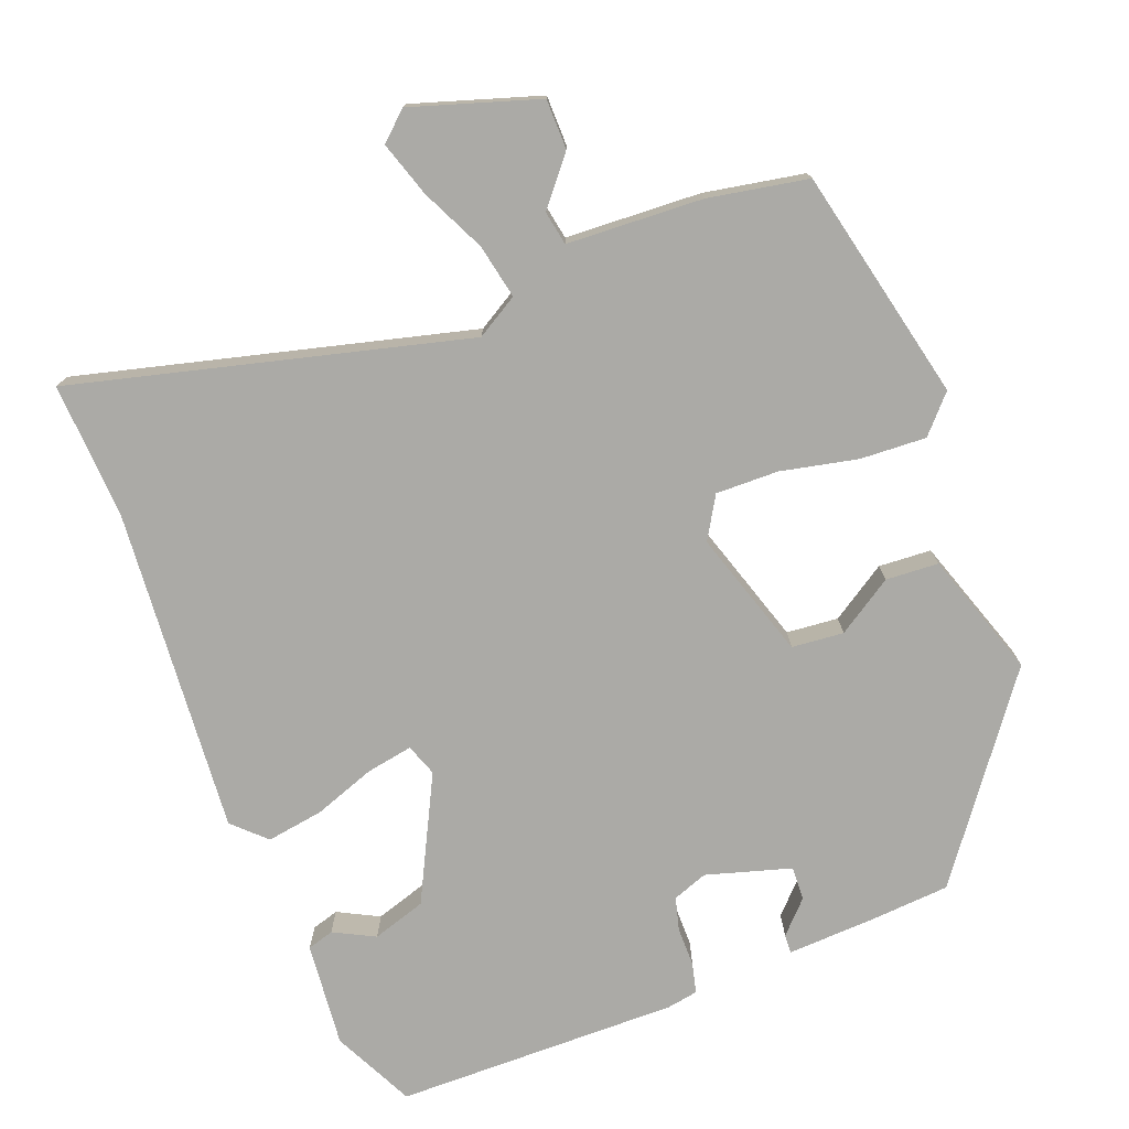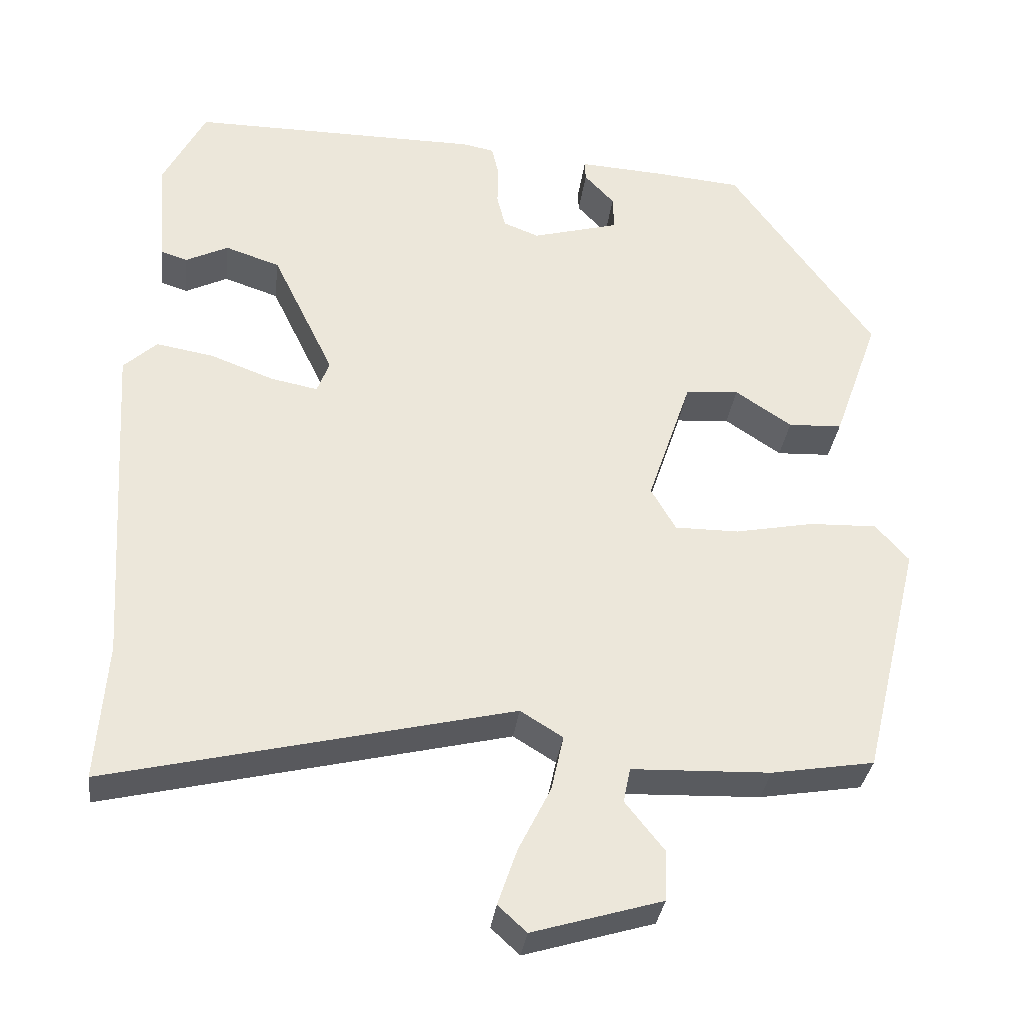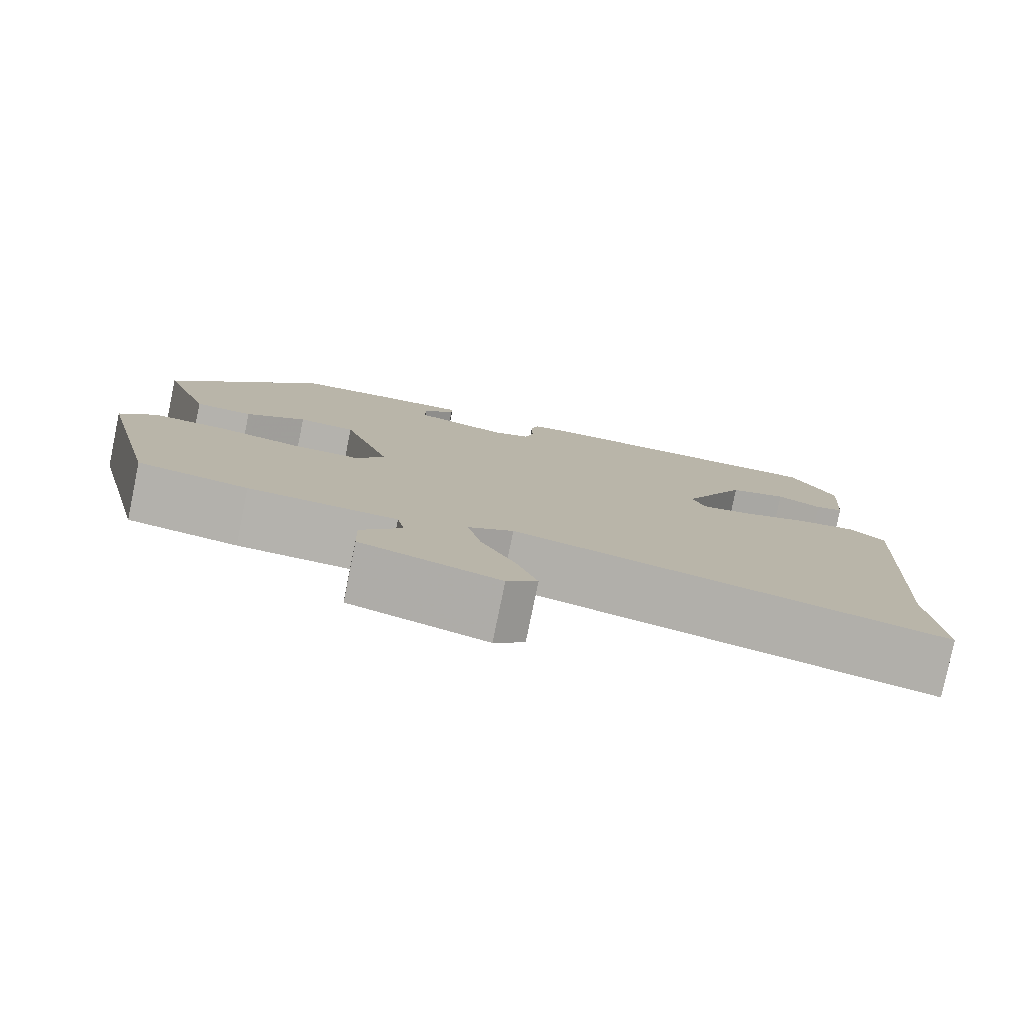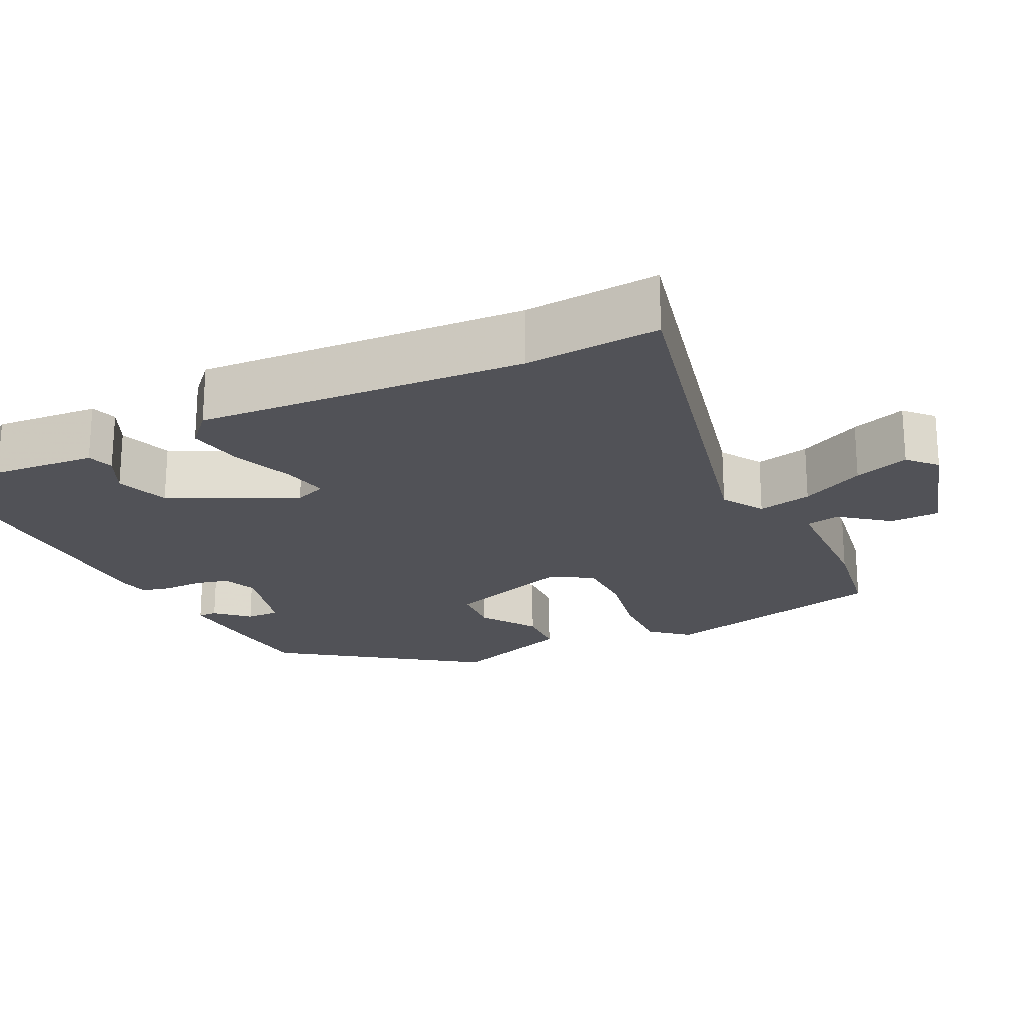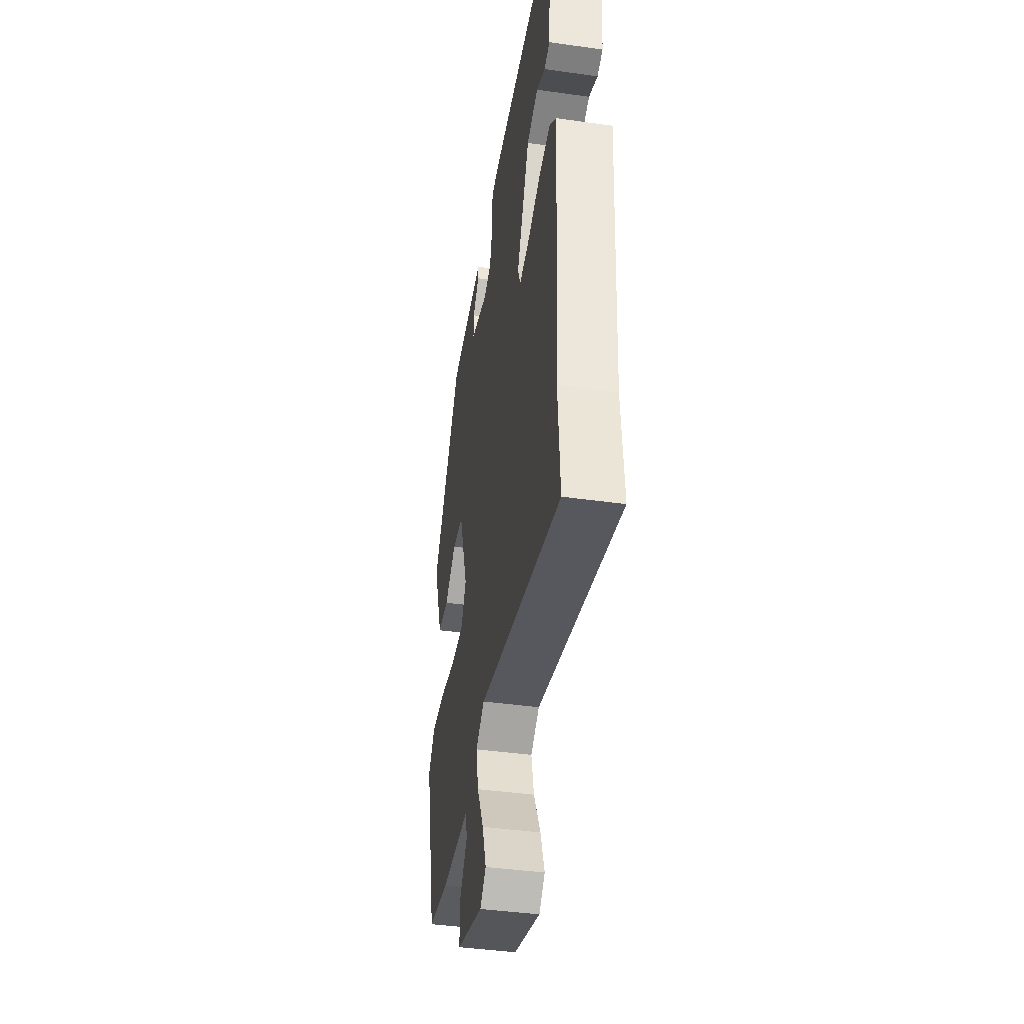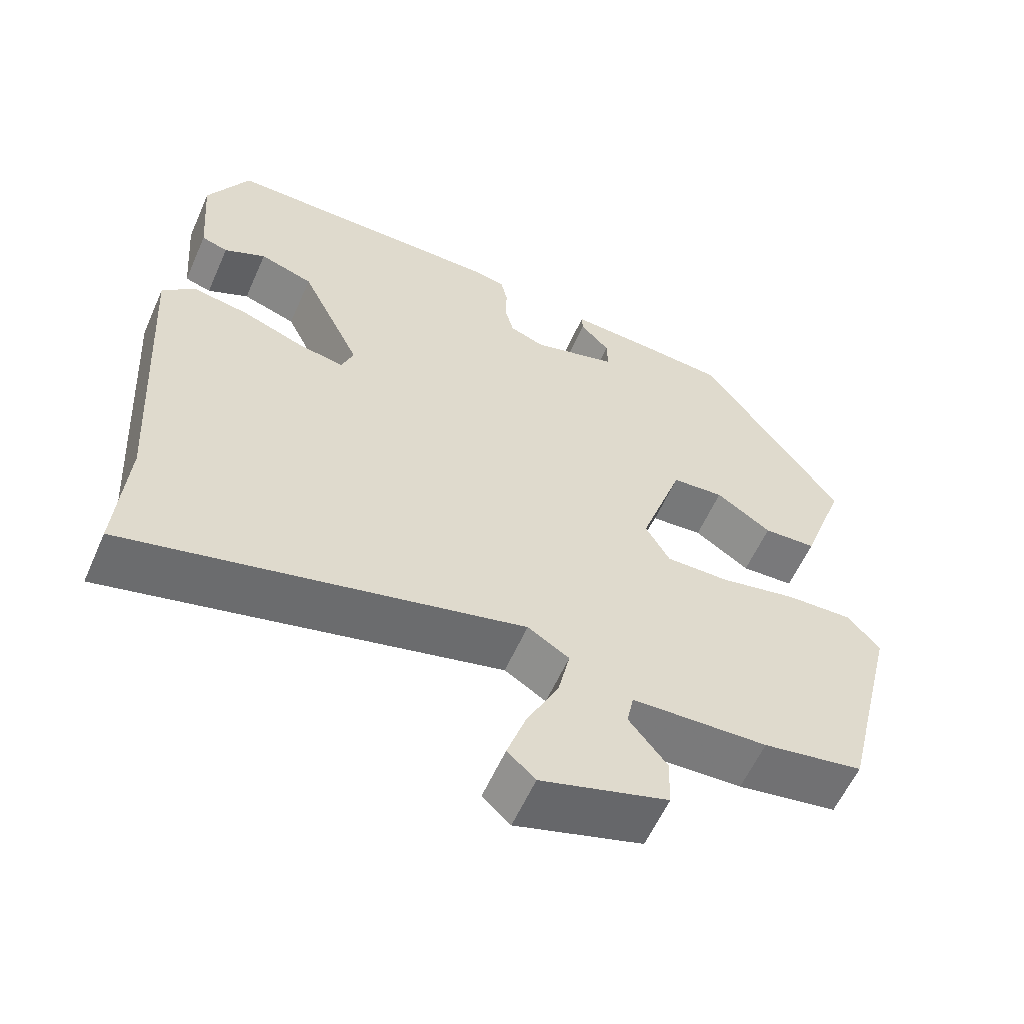
<metadata>
{"format":"obj","ext":"obj","renderer":"f3d","projection":"perspective","resolution":1024,"background":"white","views":[{"elev":-75.8,"azim":-160.0,"up":"+Y"},{"elev":-32.9,"azim":173.0,"up":"+Z"},{"elev":-79.6,"azim":-11.6,"up":"+Z"},{"elev":-21.4,"azim":116.1,"up":"+Y"},{"elev":-42.0,"azim":80.4,"up":"+Z"},{"elev":-58.7,"azim":156.2,"up":"+Z"}]}
</metadata>
<code>
v -0.338 0.07 0.443
v -0.227 0.07 0.453
v -0.115 0.07 0.46
v -0.116 0.07 0.435
v -0.155 0.07 0.393
v -0.156 0.07 0.348
v -0.043 0.07 0.317
v 0.003 0.07 0.335
v 0.014 0.07 0.379
v 0.013 0.07 0.431
v 0.022 0.07 0.471
v 0.063 0.07 0.479
v 0.44 0.07 0.481
v 0.495 0.07 0.374
v 0.484 0.07 0.235
v 0.449 0.07 0.224
v 0.394 0.07 0.251
v 0.323 0.07 0.227
v 0.243 0.07 0.061
v 0.259 0.07 0.019
v 0.32 0.07 0.031
v 0.402 0.07 0.062
v 0.477 0.07 0.075
v 0.52 0.07 0.035
v 0.493 0.07 -0.399
v 0.506 0.07 -0.578
v -0.017 0.07 -0.454
v -0.072 0.07 -0.488
v -0.056 0.07 -0.56
v -0.014 0.07 -0.644
v 0.011 0.07 -0.717
v -0.026 0.07 -0.751
v -0.194 0.07 -0.701
v -0.196 0.07 -0.635
v -0.146 0.07 -0.572
v -0.155 0.07 -0.527
v -0.335 0.07 -0.521
v -0.468 0.07 -0.499
v -0.543 0.07 -0.191
v -0.5 0.07 -0.142
v -0.412 0.07 -0.145
v -0.31 0.07 -0.165
v -0.227 0.07 -0.165
v -0.195 0.07 -0.109
v -0.252 0.07 0.06
v -0.321 0.07 0.065
v -0.394 0.07 0.016
v -0.464 0.07 0.019
v -0.523 0.07 0.184
v -0.338 0 0.443
v -0.227 0 0.453
v -0.115 0 0.46
v -0.116 0 0.435
v -0.155 0 0.393
v -0.156 0 0.348
v -0.043 0 0.317
v 0.003 0 0.335
v 0.014 0 0.379
v 0.013 0 0.431
v 0.022 0 0.471
v 0.063 0 0.479
v 0.44 0 0.481
v 0.495 0 0.374
v 0.484 0 0.235
v 0.449 0 0.224
v 0.394 0 0.251
v 0.323 0 0.227
v 0.243 0 0.061
v 0.259 0 0.019
v 0.32 0 0.031
v 0.402 0 0.062
v 0.477 0 0.075
v 0.52 0 0.035
v 0.493 0 -0.399
v 0.506 0 -0.578
v -0.017 0 -0.454
v -0.072 0 -0.488
v -0.056 0 -0.56
v -0.014 0 -0.644
v 0.011 0 -0.717
v -0.026 0 -0.751
v -0.194 0 -0.701
v -0.196 0 -0.635
v -0.146 0 -0.572
v -0.155 0 -0.527
v -0.335 0 -0.521
v -0.468 0 -0.499
v -0.543 0 -0.191
v -0.5 0 -0.142
v -0.412 0 -0.145
v -0.31 0 -0.165
v -0.227 0 -0.165
v -0.195 0 -0.109
v -0.252 0 0.06
v -0.321 0 0.065
v -0.394 0 0.016
v -0.464 0 0.019
v -0.523 0 0.184
f 46 47 48 49
f 45 46 49 1
f 44 45 1 2
f 39 40 41 42
f 39 42 43
f 36 37 38 39
f 36 39 43
f 35 36 43 44
f 33 34 35
f 32 33 35
f 29 30 31 32
f 28 29 32 35
f 25 26 27
f 23 24 25 27
f 21 22 23 27
f 20 21 27 28
f 19 20 28 35
f 14 15 16 17
f 14 17 18
f 13 14 18
f 9 10 11 12
f 8 9 12 13
f 7 8 13 18
f 2 3 4 5
f 2 5 6
f 44 2 6
f 35 44 6 7
f 7 18 19 35
f 98 97 96 95
f 50 98 95 94
f 51 50 94 93
f 91 90 89 88
f 92 91 88
f 88 87 86 85
f 92 88 85
f 93 92 85 84
f 84 83 82
f 84 82 81
f 81 80 79 78
f 84 81 78 77
f 76 75 74
f 76 74 73 72
f 76 72 71 70
f 77 76 70 69
f 84 77 69 68
f 66 65 64 63
f 67 66 63
f 67 63 62
f 61 60 59 58
f 62 61 58 57
f 67 62 57 56
f 54 53 52 51
f 55 54 51
f 55 51 93
f 56 55 93 84
f 84 68 67 56
f 1 50 51 2
f 2 51 52 3
f 3 52 53 4
f 4 53 54 5
f 5 54 55 6
f 6 55 56 7
f 7 56 57 8
f 8 57 58 9
f 9 58 59 10
f 10 59 60 11
f 11 60 61 12
f 12 61 62 13
f 13 62 63 14
f 14 63 64 15
f 15 64 65 16
f 16 65 66 17
f 17 66 67 18
f 18 67 68 19
f 19 68 69 20
f 20 69 70 21
f 21 70 71 22
f 22 71 72 23
f 23 72 73 24
f 24 73 74 25
f 25 74 75 26
f 26 75 76 27
f 27 76 77 28
f 28 77 78 29
f 29 78 79 30
f 30 79 80 31
f 31 80 81 32
f 32 81 82 33
f 33 82 83 34
f 34 83 84 35
f 35 84 85 36
f 36 85 86 37
f 37 86 87 38
f 38 87 88 39
f 39 88 89 40
f 40 89 90 41
f 41 90 91 42
f 42 91 92 43
f 43 92 93 44
f 44 93 94 45
f 45 94 95 46
f 46 95 96 47
f 47 96 97 48
f 48 97 98 49
f 49 98 50 1

</code>
